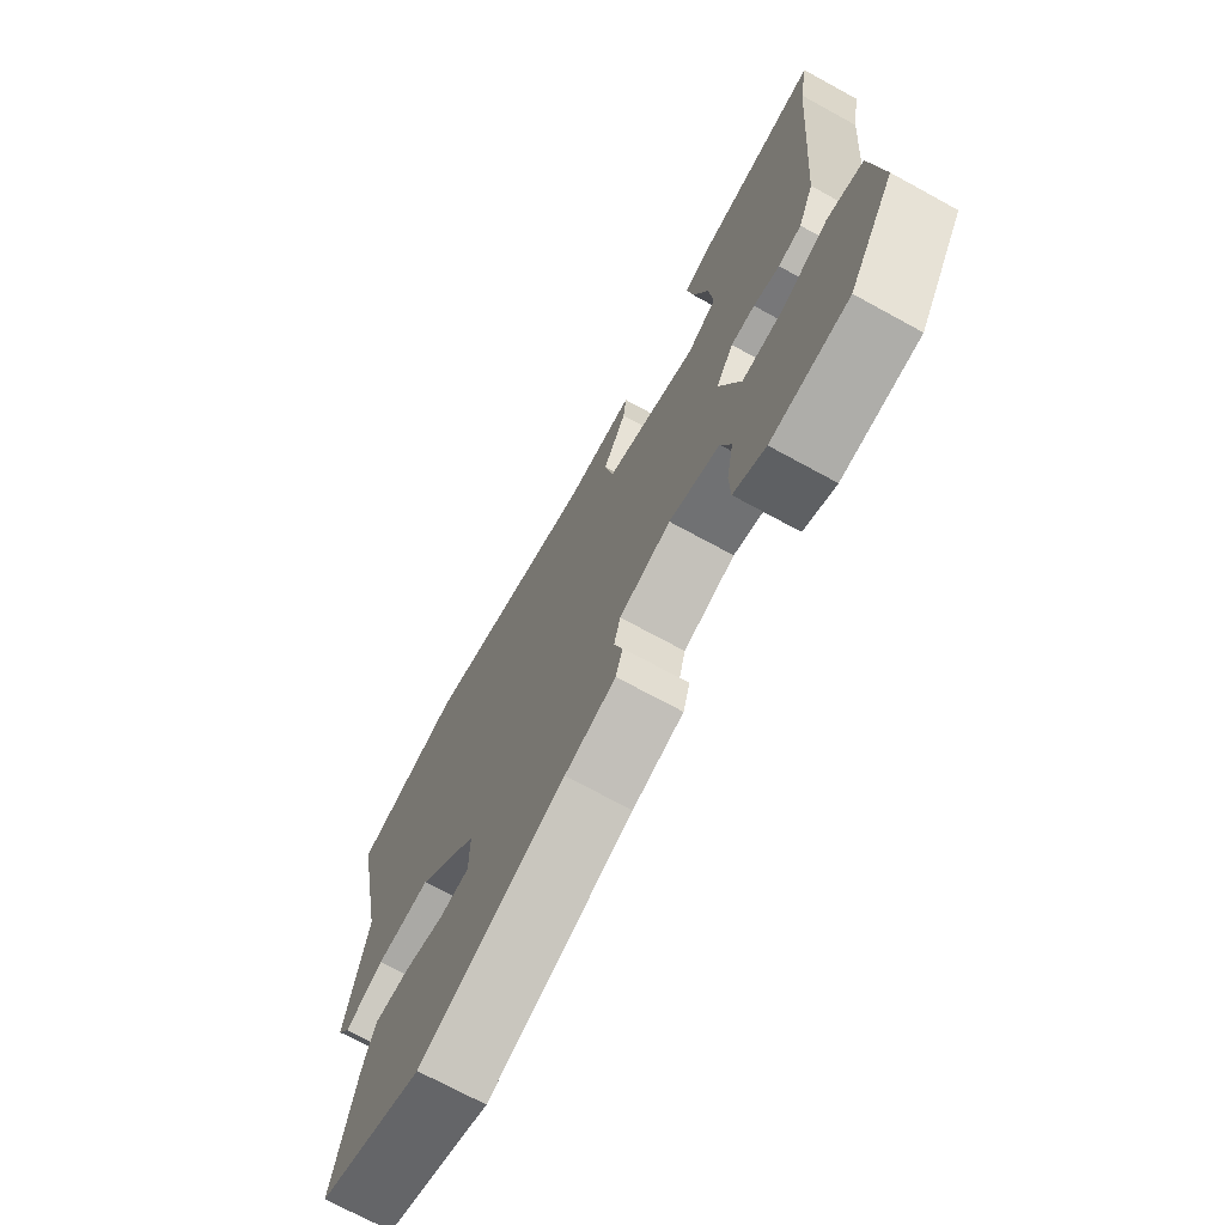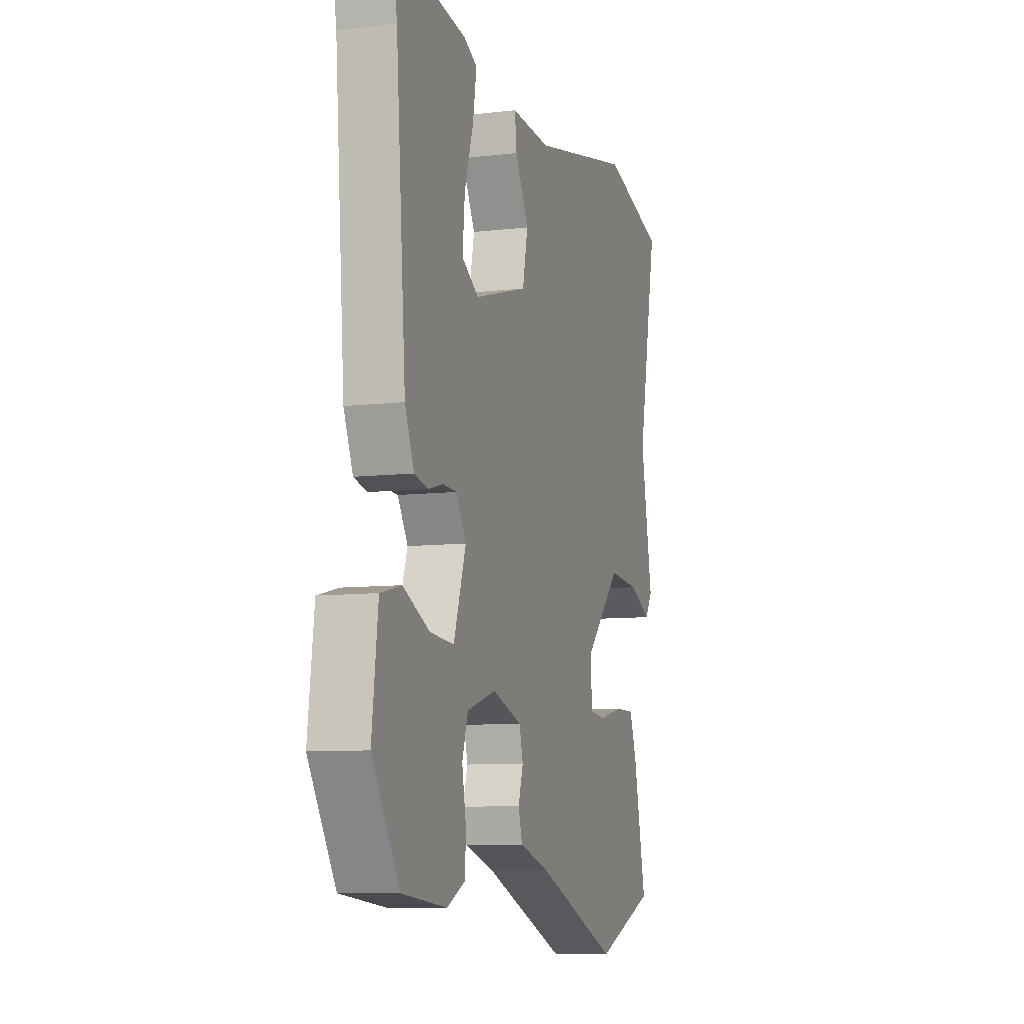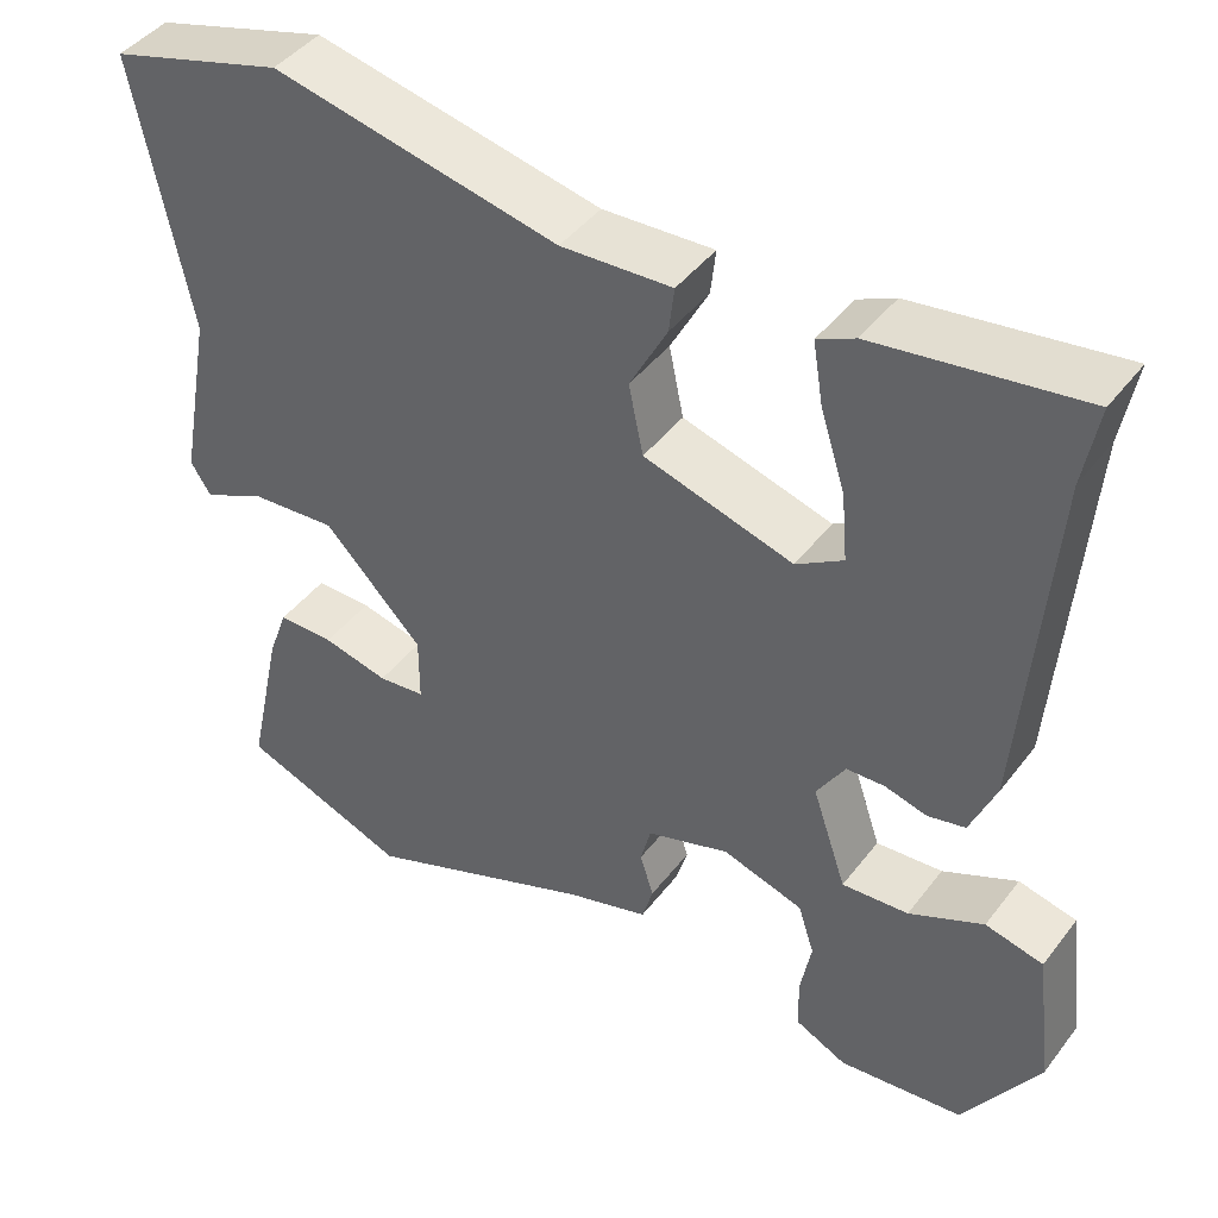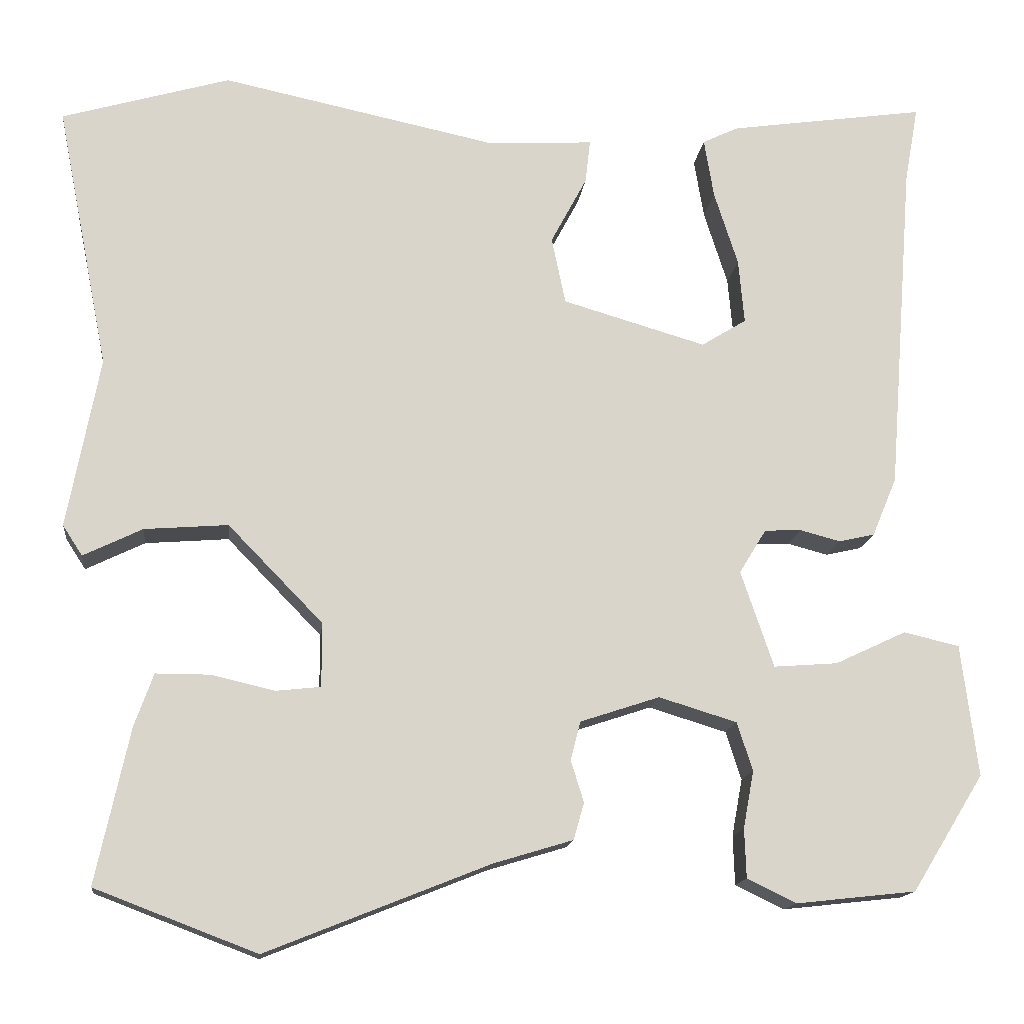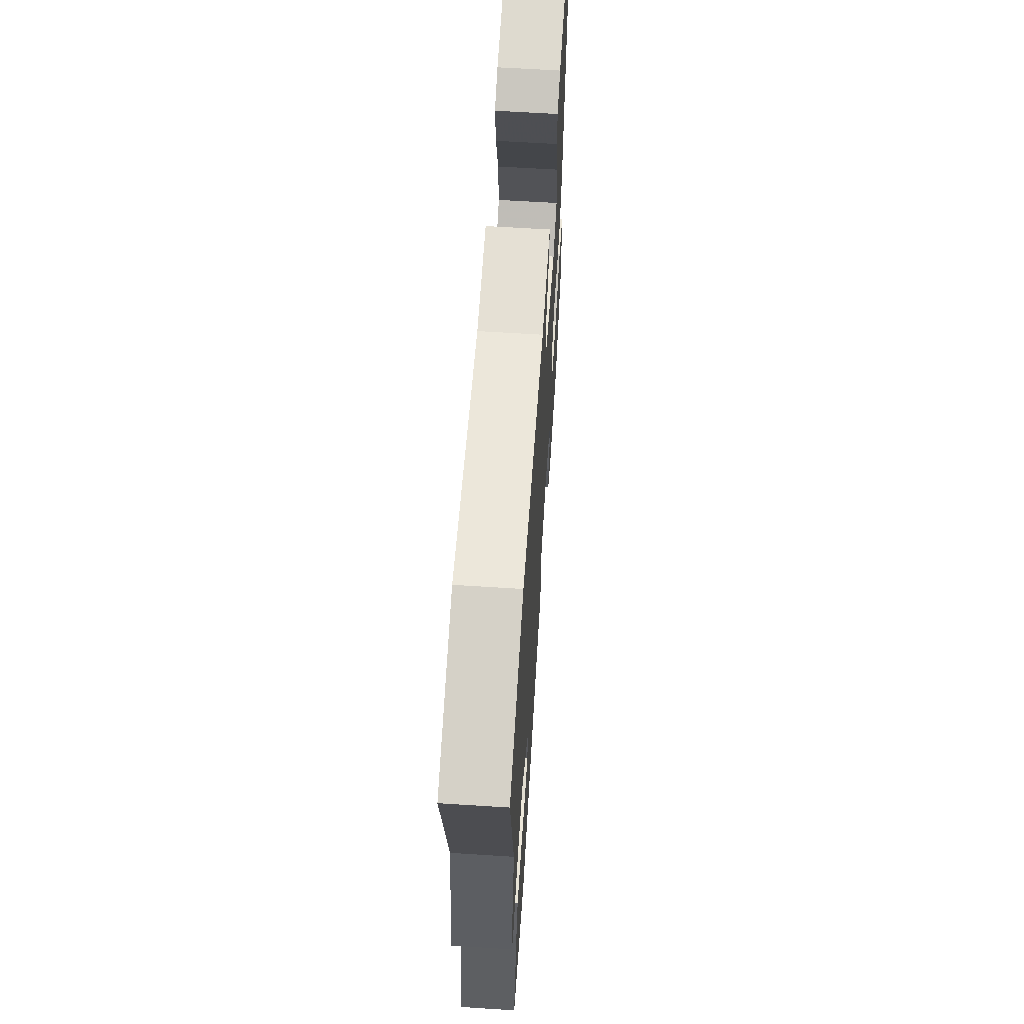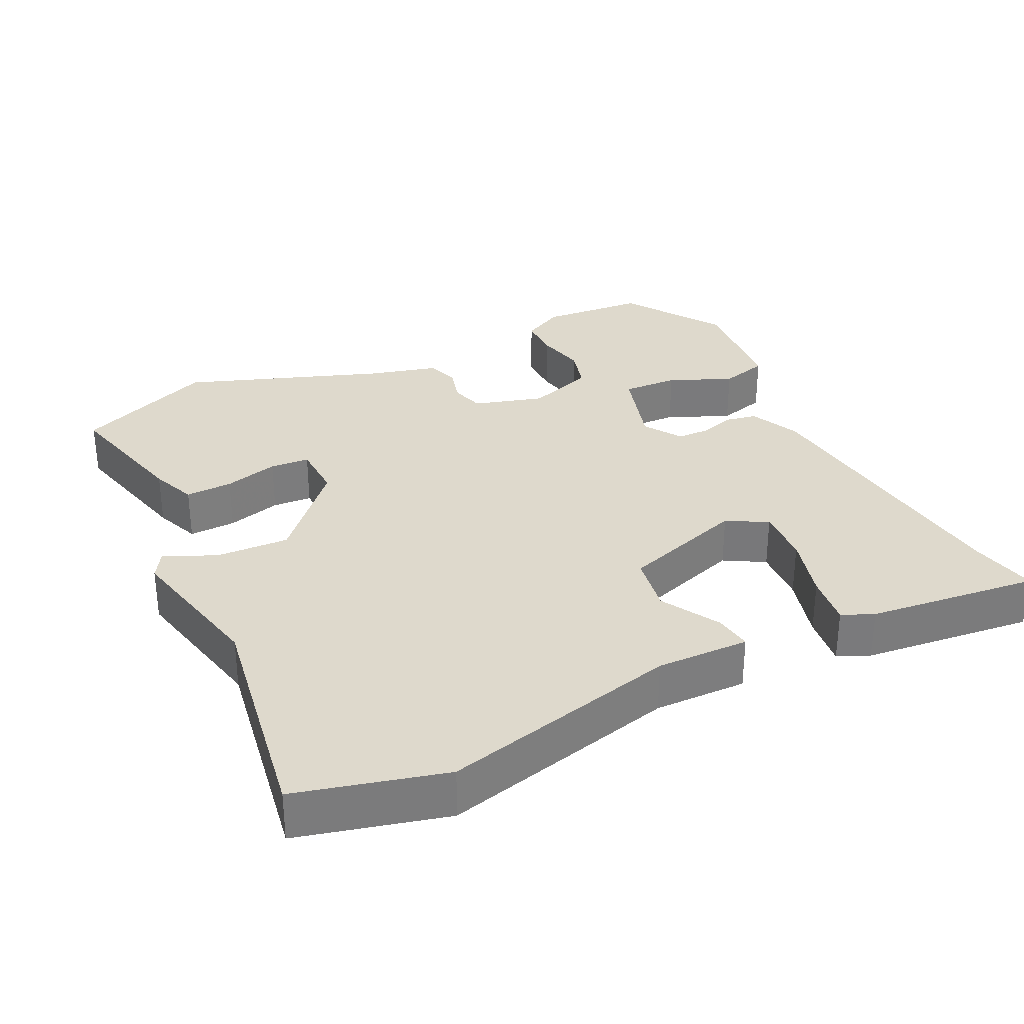
<metadata>
{"format":"obj","ext":"obj","renderer":"f3d","projection":"perspective","resolution":1024,"background":"white","views":[{"elev":-71.3,"azim":61.3,"up":"+Z"},{"elev":-8.6,"azim":107.8,"up":"+Z"},{"elev":43.8,"azim":34.6,"up":"+Z"},{"elev":-14.9,"azim":-6.4,"up":"+Z"},{"elev":62.6,"azim":-86.3,"up":"+Z"},{"elev":32.0,"azim":-27.9,"up":"+Y"}]}
</metadata>
<code>
v -0.323 0.07 -0.567
v -0.52 0.07 -0.492
v -0.479 0.07 -0.302
v -0.456 0.07 -0.238
v -0.39 0.07 -0.238
v -0.313 0.07 -0.256
v -0.258 0.07 -0.25
v -0.258 0.07 -0.172
v -0.374 0.07 -0.053
v -0.476 0.07 -0.061
v -0.548 0.07 -0.096
v -0.572 0.07 -0.059
v -0.533 0.07 0.15
v -0.597 0.07 0.472
v -0.392 0.07 0.532
v -0.057 0.07 0.462
v 0.073 0.07 0.469
v 0.067 0.07 0.416
v 0.023 0.07 0.333
v 0.04 0.07 0.251
v 0.215 0.07 0.2
v 0.27 0.07 0.234
v 0.263 0.07 0.313
v 0.234 0.07 0.404
v 0.222 0.07 0.477
v 0.266 0.07 0.498
v 0.506 0.07 0.533
v 0.489 0.07 0.438
v 0.457 0.07 0.03
v 0.427 0.07 -0.042
v 0.383 0.07 -0.052
v 0.334 0.07 -0.039
v 0.289 0.07 -0.041
v 0.256 0.07 -0.095
v 0.296 0.07 -0.213
v 0.374 0.07 -0.207
v 0.461 0.07 -0.166
v 0.529 0.07 -0.182
v 0.549 0.07 -0.343
v 0.461 0.07 -0.485
v 0.315 0.07 -0.501
v 0.255 0.07 -0.472
v 0.253 0.07 -0.412
v 0.266 0.07 -0.342
v 0.247 0.07 -0.283
v 0.152 0.07 -0.254
v 0.055 0.07 -0.286
v 0.043 0.07 -0.333
v 0.059 0.07 -0.384
v 0.046 0.07 -0.429
v -0.05 0.07 -0.458
v -0.323 0 -0.567
v -0.52 0 -0.492
v -0.479 0 -0.302
v -0.456 0 -0.238
v -0.39 0 -0.238
v -0.313 0 -0.256
v -0.258 0 -0.25
v -0.258 0 -0.172
v -0.374 0 -0.053
v -0.476 0 -0.061
v -0.548 0 -0.096
v -0.572 0 -0.059
v -0.533 0 0.15
v -0.597 0 0.472
v -0.392 0 0.532
v -0.057 0 0.462
v 0.073 0 0.469
v 0.067 0 0.416
v 0.023 0 0.333
v 0.04 0 0.251
v 0.215 0 0.2
v 0.27 0 0.234
v 0.263 0 0.313
v 0.234 0 0.404
v 0.222 0 0.477
v 0.266 0 0.498
v 0.506 0 0.533
v 0.489 0 0.438
v 0.457 0 0.03
v 0.427 0 -0.042
v 0.383 0 -0.052
v 0.334 0 -0.039
v 0.289 0 -0.041
v 0.256 0 -0.095
v 0.296 0 -0.213
v 0.374 0 -0.207
v 0.461 0 -0.166
v 0.529 0 -0.182
v 0.549 0 -0.343
v 0.461 0 -0.485
v 0.315 0 -0.501
v 0.255 0 -0.472
v 0.253 0 -0.412
v 0.266 0 -0.342
v 0.247 0 -0.283
v 0.152 0 -0.254
v 0.055 0 -0.286
v 0.043 0 -0.333
v 0.059 0 -0.384
v 0.046 0 -0.429
v -0.05 0 -0.458
f 48 49 50 51
f 1 2 3
f 51 1 3
f 48 51 3
f 47 48 3
f 46 47 3
f 42 43 44
f 41 42 44
f 40 41 44
f 39 40 44
f 38 39 44
f 37 38 44
f 36 37 44
f 35 36 44 45
f 34 35 45 46
f 30 31 32
f 29 30 32
f 28 29 32
f 28 32 33
f 26 27 28
f 25 26 28
f 24 25 28
f 23 24 28
f 22 23 28
f 33 34 46
f 28 33 46
f 22 28 46
f 16 17 18 19
f 16 19 20
f 15 16 20
f 14 15 20
f 13 14 20
f 12 13 20
f 11 12 20
f 10 11 20
f 9 10 20 21
f 3 4 5 6
f 3 6 7
f 46 3 7
f 46 7 8
f 22 46 8
f 21 22 8
f 8 9 21
f 102 101 100 99
f 54 53 52
f 54 52 102
f 54 102 99
f 54 99 98
f 54 98 97
f 95 94 93
f 95 93 92
f 95 92 91
f 95 91 90
f 95 90 89
f 95 89 88
f 95 88 87
f 96 95 87 86
f 97 96 86 85
f 83 82 81
f 83 81 80
f 83 80 79
f 84 83 79
f 79 78 77
f 79 77 76
f 79 76 75
f 79 75 74
f 79 74 73
f 97 85 84
f 97 84 79
f 97 79 73
f 70 69 68 67
f 71 70 67
f 71 67 66
f 71 66 65
f 71 65 64
f 71 64 63
f 71 63 62
f 71 62 61
f 72 71 61 60
f 57 56 55 54
f 58 57 54
f 58 54 97
f 59 58 97
f 59 97 73
f 59 73 72
f 72 60 59
f 1 52 53 2
f 2 53 54 3
f 3 54 55 4
f 4 55 56 5
f 5 56 57 6
f 6 57 58 7
f 7 58 59 8
f 8 59 60 9
f 9 60 61 10
f 10 61 62 11
f 11 62 63 12
f 12 63 64 13
f 13 64 65 14
f 14 65 66 15
f 15 66 67 16
f 16 67 68 17
f 17 68 69 18
f 18 69 70 19
f 19 70 71 20
f 20 71 72 21
f 21 72 73 22
f 22 73 74 23
f 23 74 75 24
f 24 75 76 25
f 25 76 77 26
f 26 77 78 27
f 27 78 79 28
f 28 79 80 29
f 29 80 81 30
f 30 81 82 31
f 31 82 83 32
f 32 83 84 33
f 33 84 85 34
f 34 85 86 35
f 35 86 87 36
f 36 87 88 37
f 37 88 89 38
f 38 89 90 39
f 39 90 91 40
f 40 91 92 41
f 41 92 93 42
f 42 93 94 43
f 43 94 95 44
f 44 95 96 45
f 45 96 97 46
f 46 97 98 47
f 47 98 99 48
f 48 99 100 49
f 49 100 101 50
f 50 101 102 51
f 51 102 52 1

</code>
